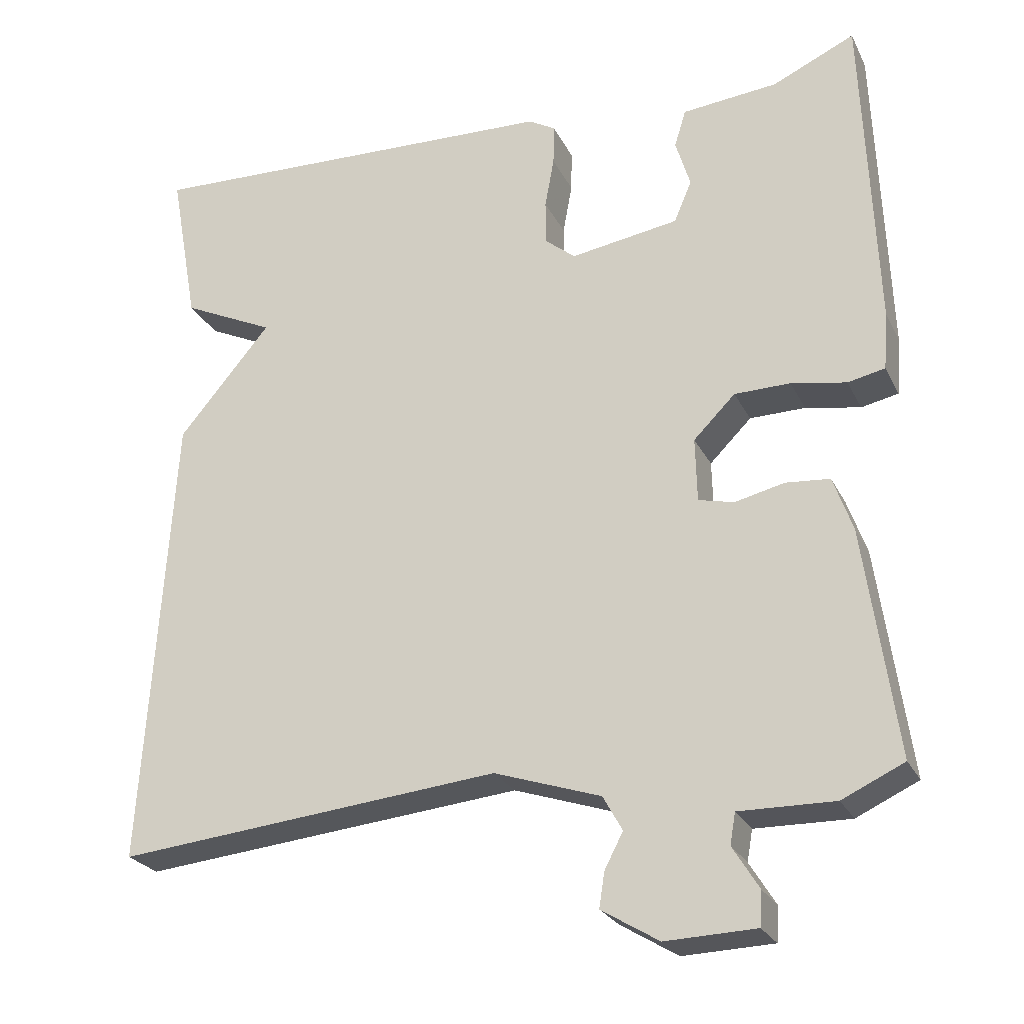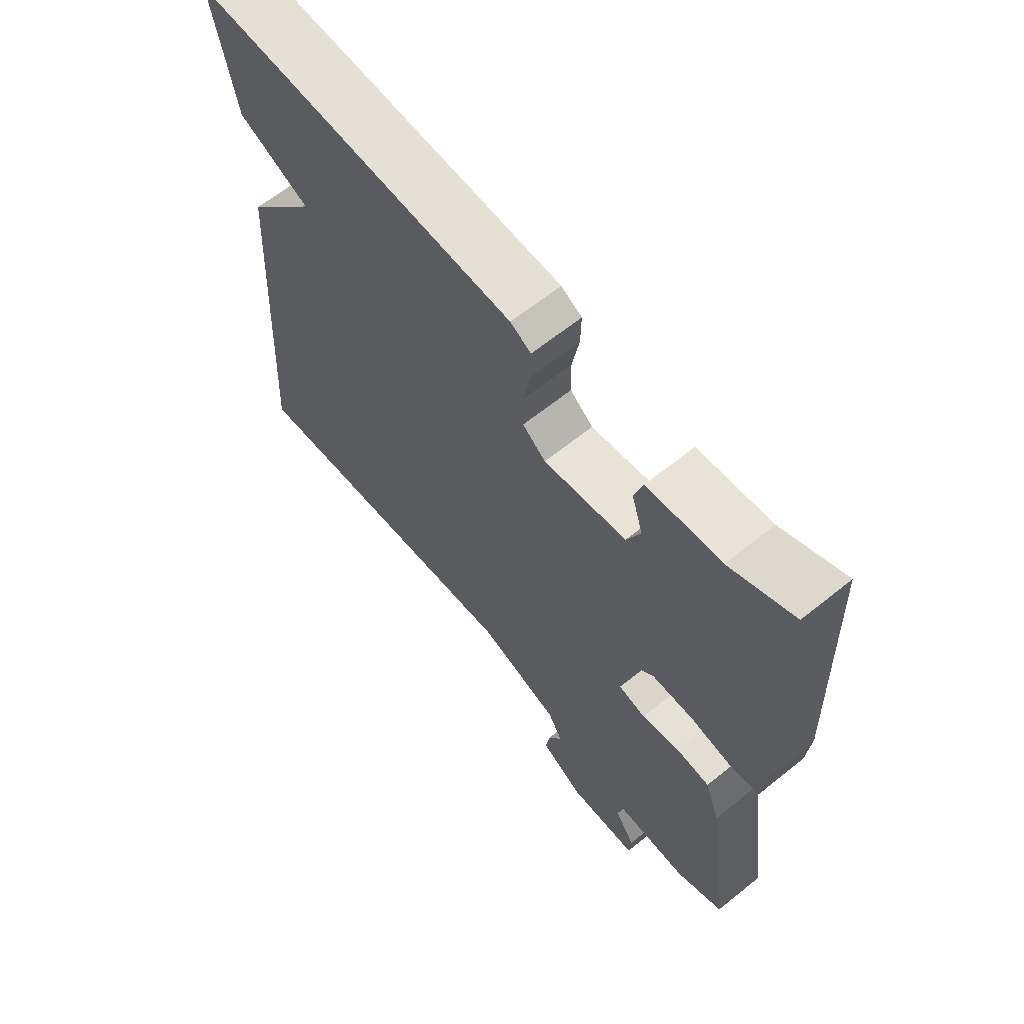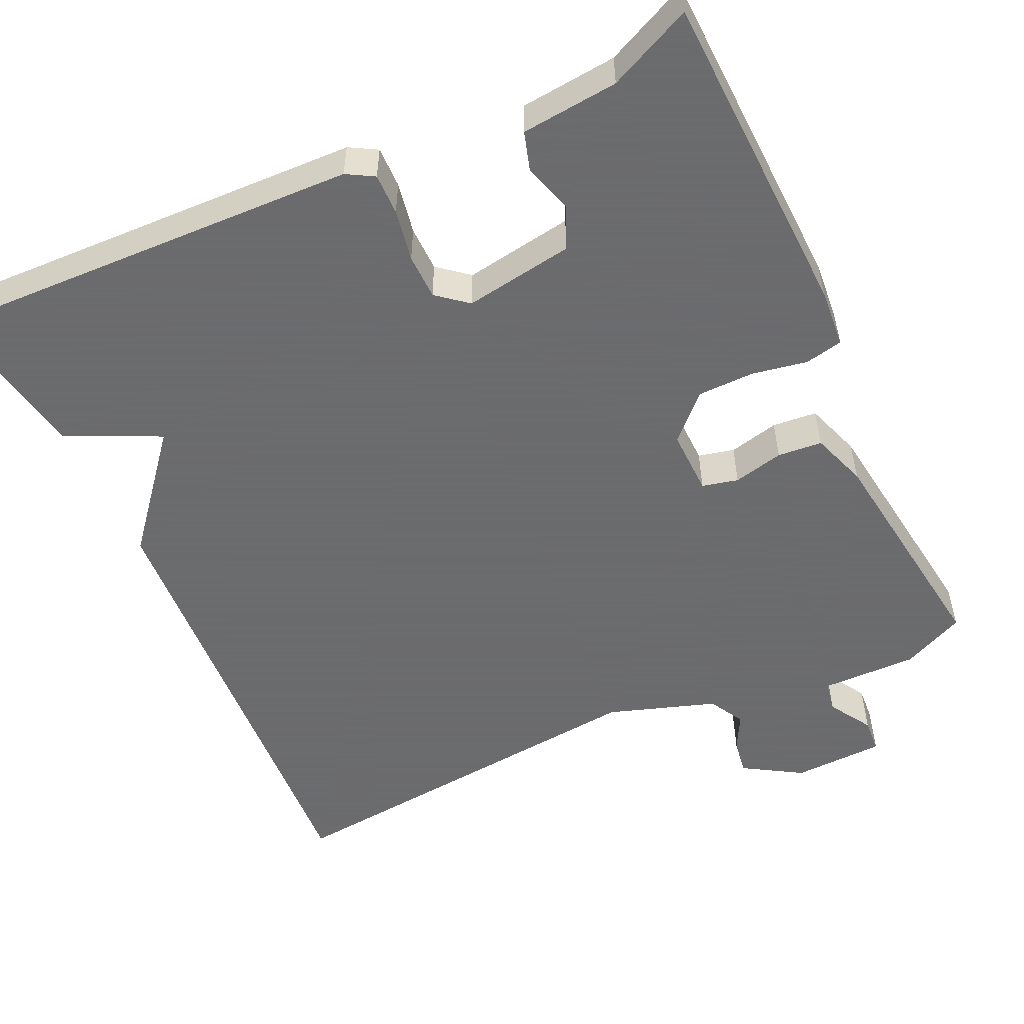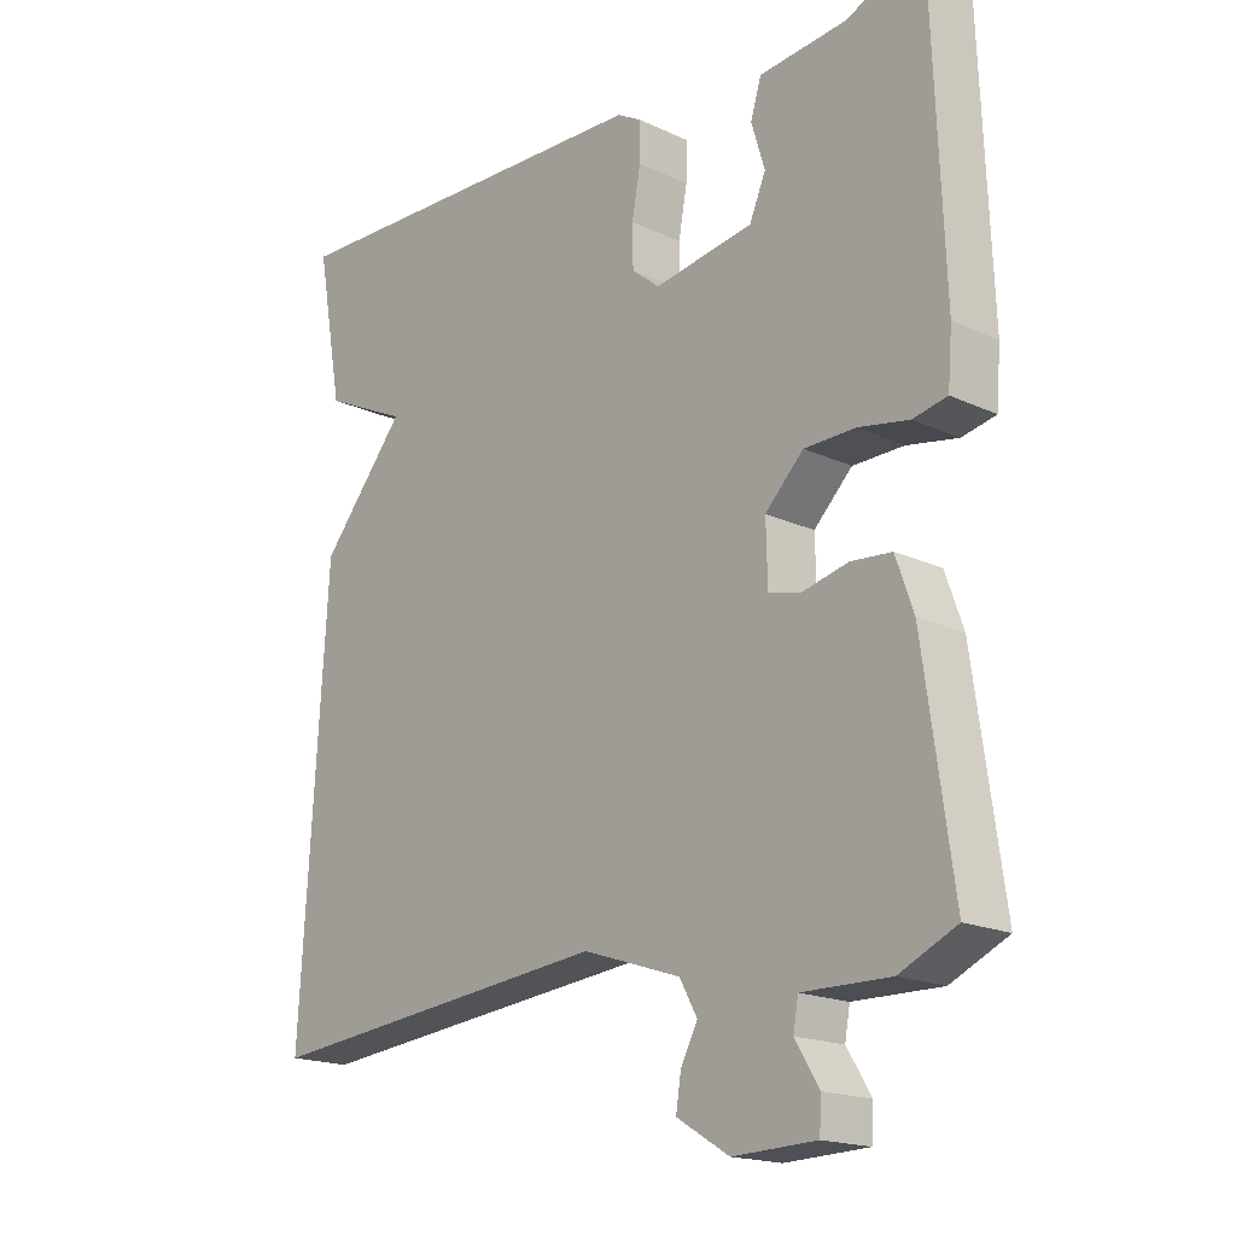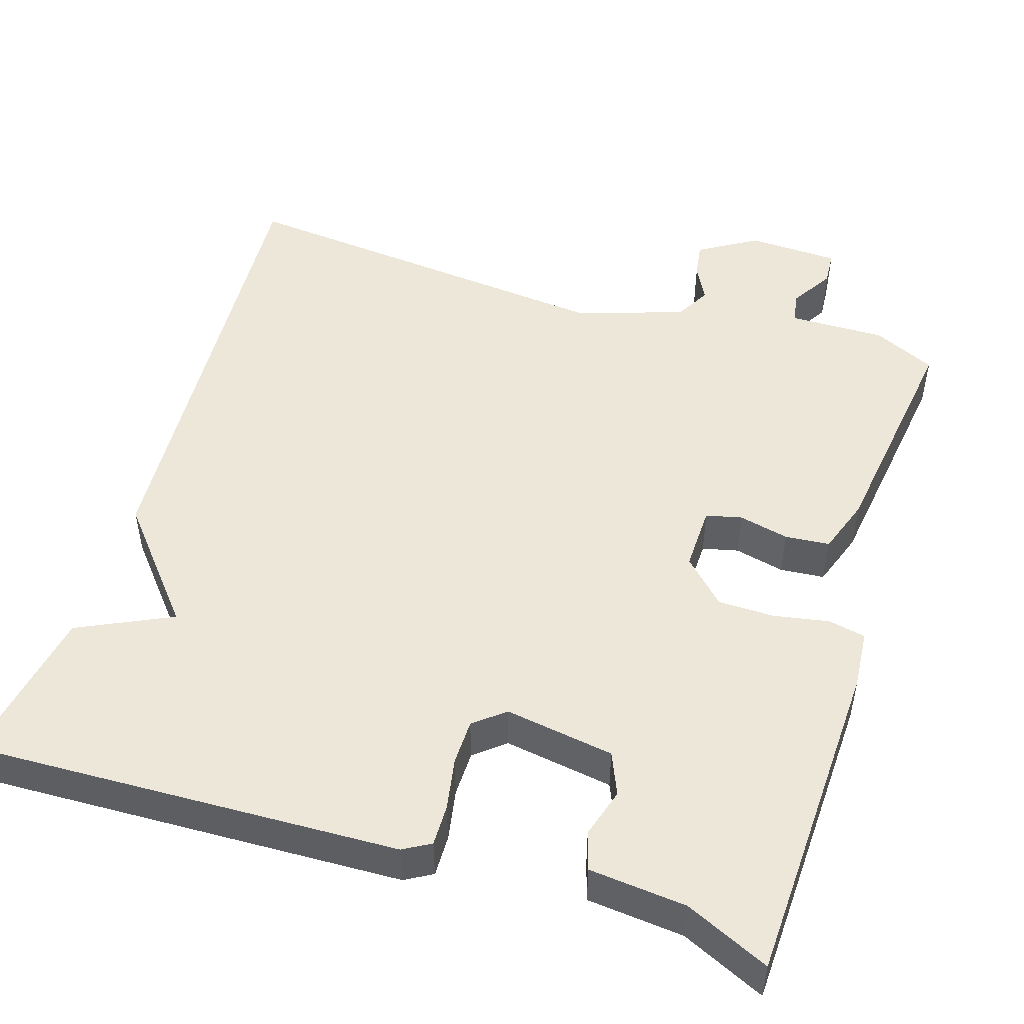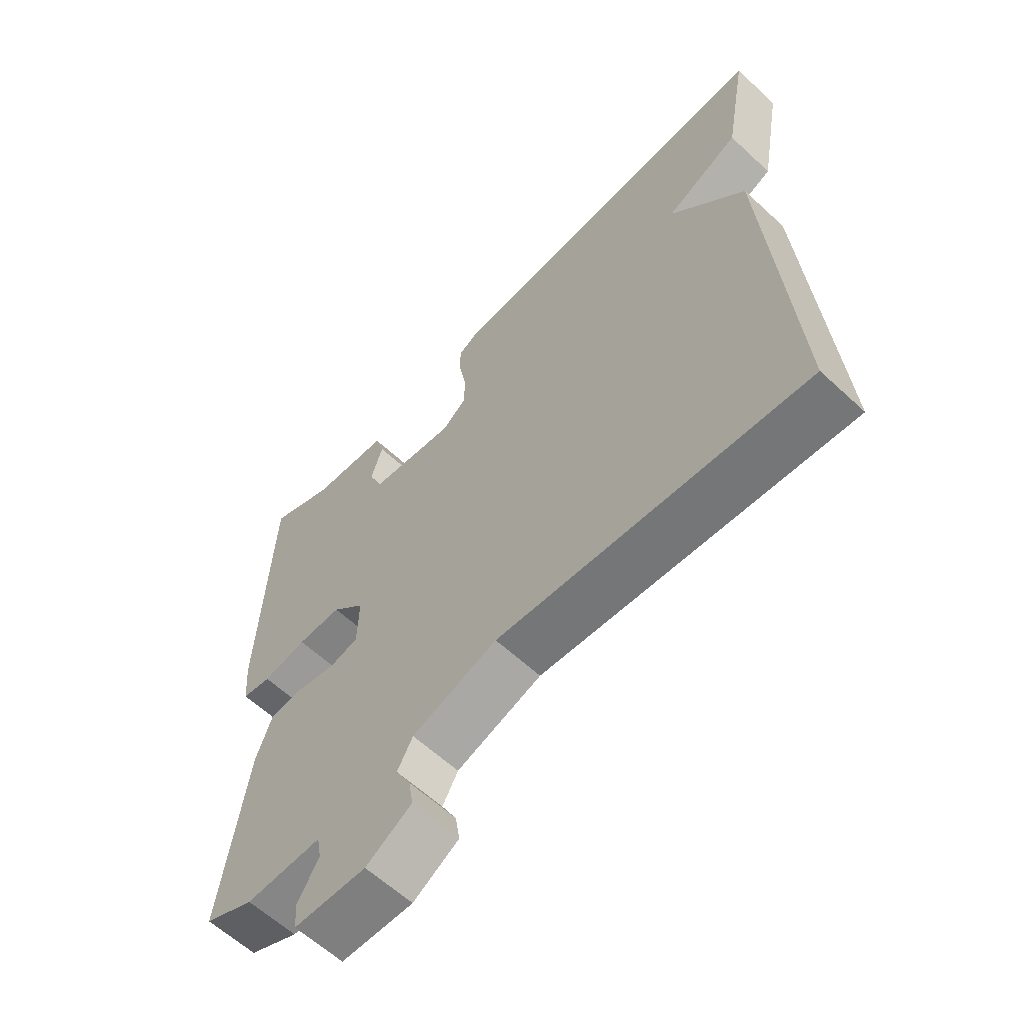
<metadata>
{"format":"obj","ext":"obj","renderer":"f3d","projection":"perspective","resolution":1024,"background":"white","views":[{"elev":-25.3,"azim":21.5,"up":"+Z"},{"elev":64.1,"azim":50.9,"up":"+Z"},{"elev":-53.5,"azim":24.9,"up":"+Y"},{"elev":-18.1,"azim":47.8,"up":"+Z"},{"elev":49.8,"azim":17.5,"up":"+Y"},{"elev":-61.3,"azim":-133.3,"up":"+Z"}]}
</metadata>
<code>
v 0.5 0.07 0.5
v 0.516 0.07 0.077
v 0.51 0.07 0.002
v 0.462 0.07 -0.008
v 0.391 0.07 0.005
v 0.319 0.07 0.004
v 0.265 0.07 -0.05
v 0.267 0.07 -0.133
v 0.313 0.07 -0.144
v 0.377 0.07 -0.129
v 0.434 0.07 -0.134
v 0.459 0.07 -0.205
v 0.5 0.07 -0.5
v 0.42 0.07 -0.537
v 0.297 0.07 -0.535
v 0.29 0.07 -0.575
v 0.324 0.07 -0.63
v 0.321 0.07 -0.674
v 0.204 0.07 -0.678
v 0.13 0.07 -0.633
v 0.137 0.07 -0.588
v 0.161 0.07 -0.542
v 0.136 0.07 -0.497
v -0.002 0.07 -0.451
v -0.5 0.07 -0.5
v -0.463 0.07 0.095
v -0.343 0.07 0.238
v -0.463 0.07 0.295
v -0.5 0.07 0.5
v 0.048 0.07 0.48
v 0.083 0.07 0.46
v 0.082 0.07 0.407
v 0.07 0.07 0.341
v 0.071 0.07 0.283
v 0.11 0.07 0.251
v 0.25 0.07 0.273
v 0.273 0.07 0.327
v 0.254 0.07 0.39
v 0.269 0.07 0.439
v 0.393 0.07 0.451
v 0.5 0 0.5
v 0.516 0 0.077
v 0.51 0 0.002
v 0.462 0 -0.008
v 0.391 0 0.005
v 0.319 0 0.004
v 0.265 0 -0.05
v 0.267 0 -0.133
v 0.313 0 -0.144
v 0.377 0 -0.129
v 0.434 0 -0.134
v 0.459 0 -0.205
v 0.5 0 -0.5
v 0.42 0 -0.537
v 0.297 0 -0.535
v 0.29 0 -0.575
v 0.324 0 -0.63
v 0.321 0 -0.674
v 0.204 0 -0.678
v 0.13 0 -0.633
v 0.137 0 -0.588
v 0.161 0 -0.542
v 0.136 0 -0.497
v -0.002 0 -0.451
v -0.5 0 -0.5
v -0.463 0 0.095
v -0.343 0 0.238
v -0.463 0 0.295
v -0.5 0 0.5
v 0.048 0 0.48
v 0.083 0 0.46
v 0.082 0 0.407
v 0.07 0 0.341
v 0.071 0 0.283
v 0.11 0 0.251
v 0.25 0 0.273
v 0.273 0 0.327
v 0.254 0 0.39
v 0.269 0 0.439
v 0.393 0 0.451
f 37 38 39 40
f 3 4 5
f 2 3 5
f 1 2 5
f 40 1 5
f 37 40 5
f 36 37 5
f 35 36 5 6
f 34 35 6 7
f 31 32 33
f 30 31 33
f 29 30 33
f 28 29 33
f 27 28 33
f 27 33 34
f 26 27 34
f 25 26 34
f 24 25 34
f 34 7 8
f 24 34 8
f 23 24 8
f 20 21 22
f 19 20 22
f 18 19 22
f 17 18 22
f 16 17 22
f 23 8 9
f 22 23 9
f 16 22 9
f 15 16 9
f 13 14 15
f 12 13 15
f 11 12 15
f 10 11 15
f 9 10 15
f 80 79 78 77
f 45 44 43
f 45 43 42
f 45 42 41
f 45 41 80
f 45 80 77
f 45 77 76
f 46 45 76 75
f 47 46 75 74
f 73 72 71
f 73 71 70
f 73 70 69
f 73 69 68
f 73 68 67
f 74 73 67
f 74 67 66
f 74 66 65
f 74 65 64
f 48 47 74
f 48 74 64
f 48 64 63
f 62 61 60
f 62 60 59
f 62 59 58
f 62 58 57
f 62 57 56
f 49 48 63
f 49 63 62
f 49 62 56
f 49 56 55
f 55 54 53
f 55 53 52
f 55 52 51
f 55 51 50
f 55 50 49
f 1 41 42 2
f 2 42 43 3
f 3 43 44 4
f 4 44 45 5
f 5 45 46 6
f 6 46 47 7
f 7 47 48 8
f 8 48 49 9
f 9 49 50 10
f 10 50 51 11
f 11 51 52 12
f 12 52 53 13
f 13 53 54 14
f 14 54 55 15
f 15 55 56 16
f 16 56 57 17
f 17 57 58 18
f 18 58 59 19
f 19 59 60 20
f 20 60 61 21
f 21 61 62 22
f 22 62 63 23
f 23 63 64 24
f 24 64 65 25
f 25 65 66 26
f 26 66 67 27
f 27 67 68 28
f 28 68 69 29
f 29 69 70 30
f 30 70 71 31
f 31 71 72 32
f 32 72 73 33
f 33 73 74 34
f 34 74 75 35
f 35 75 76 36
f 36 76 77 37
f 37 77 78 38
f 38 78 79 39
f 39 79 80 40
f 40 80 41 1

</code>
